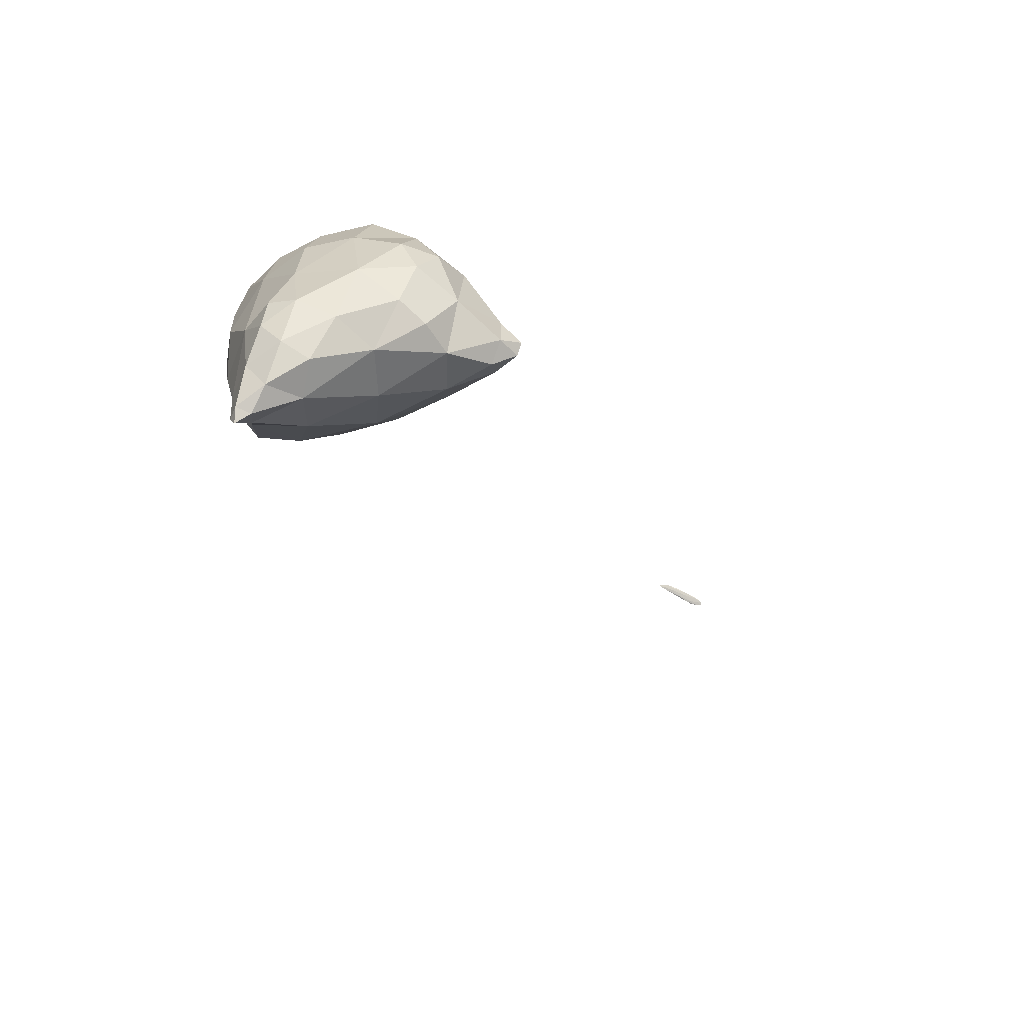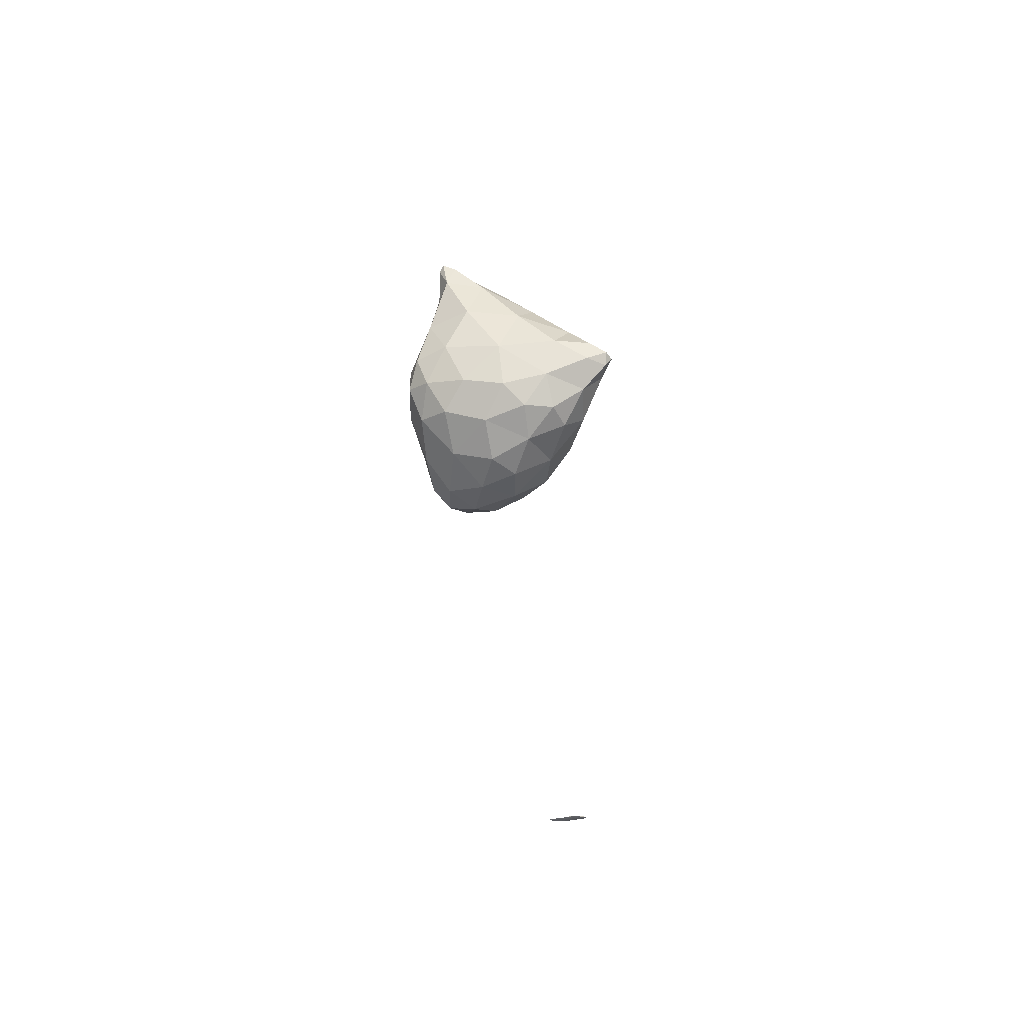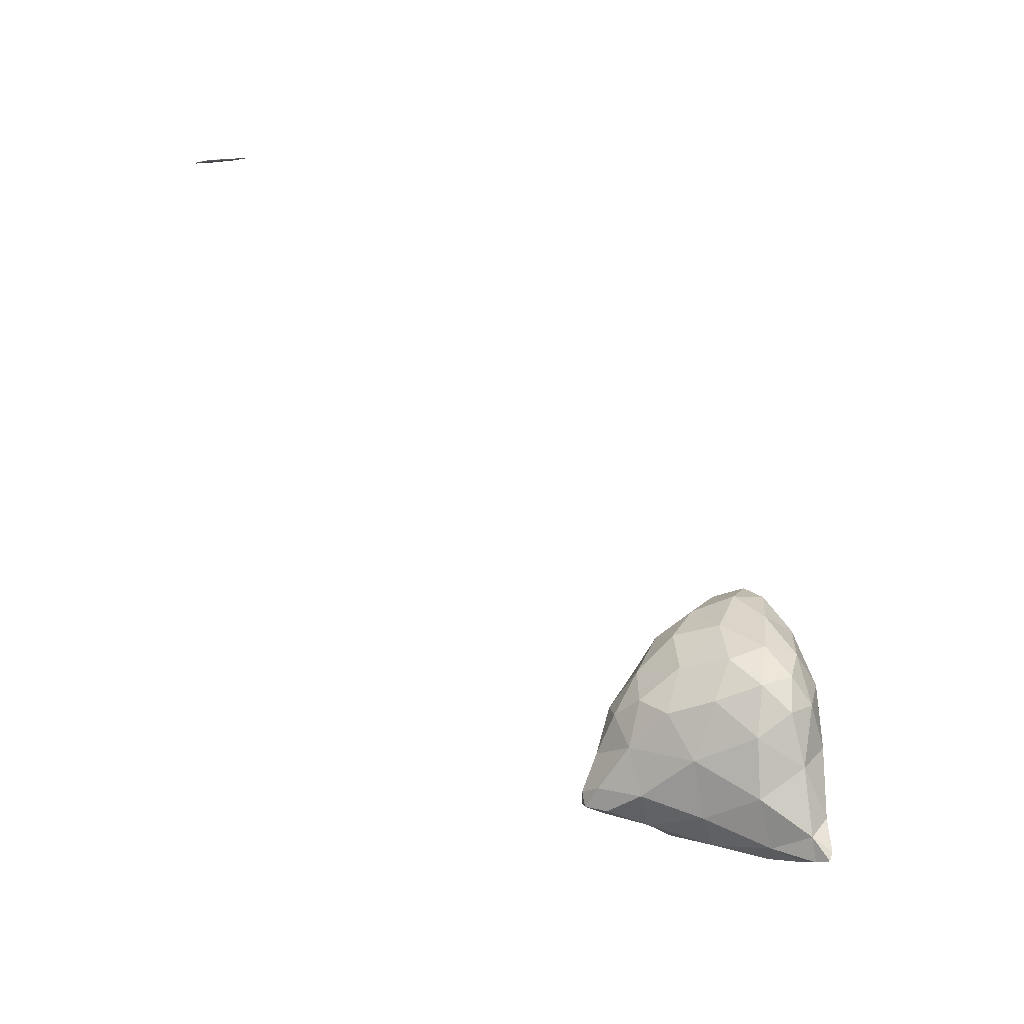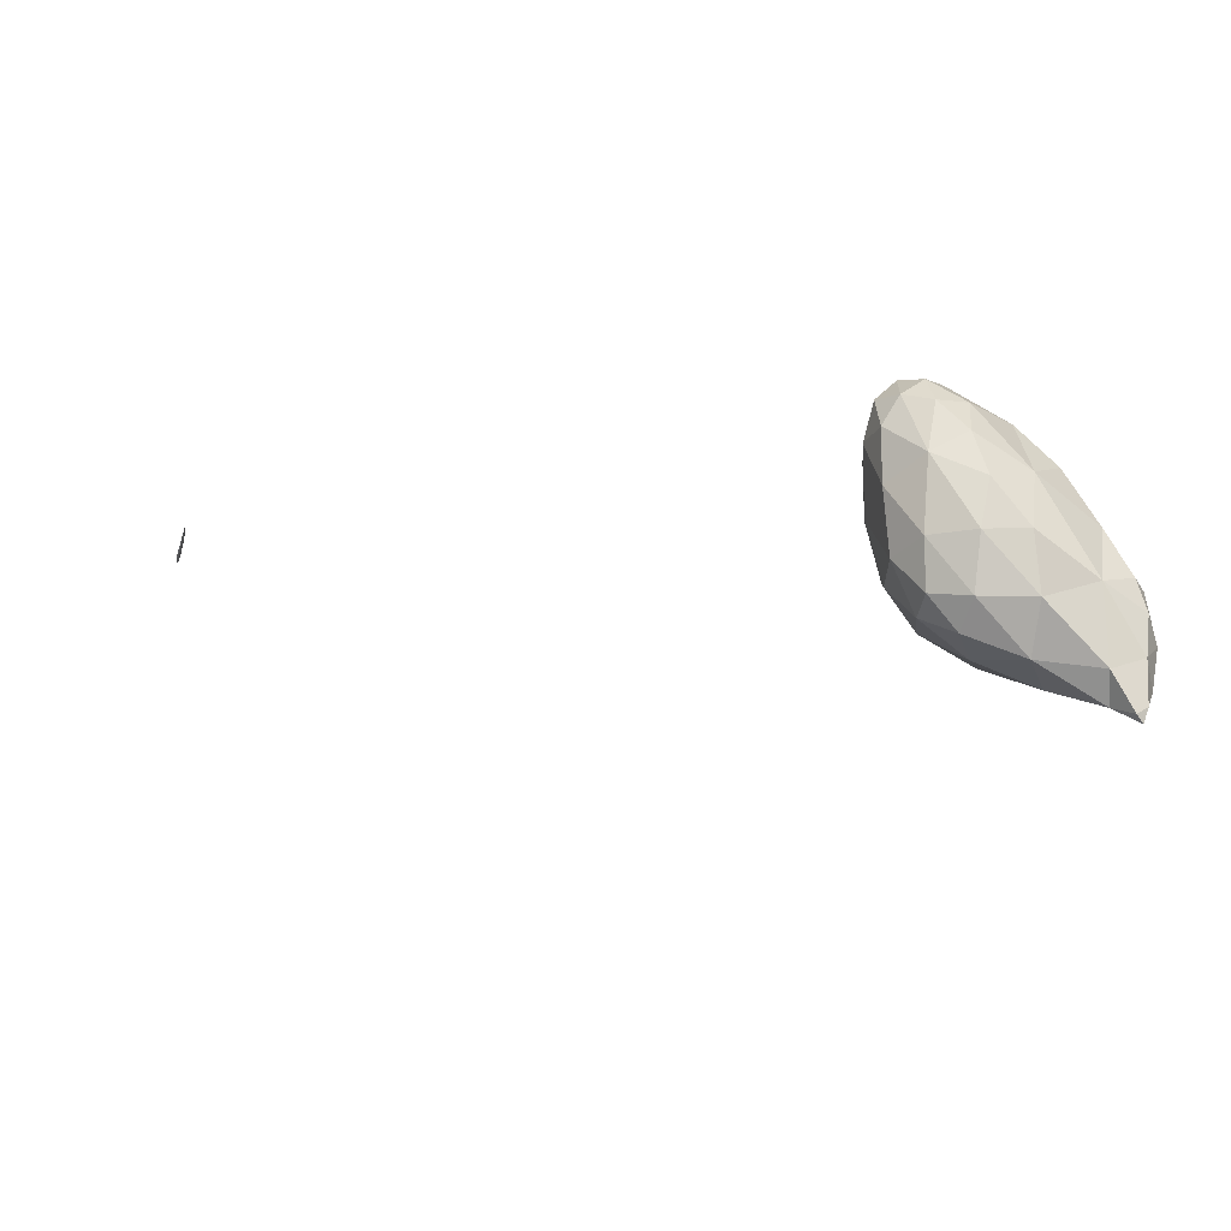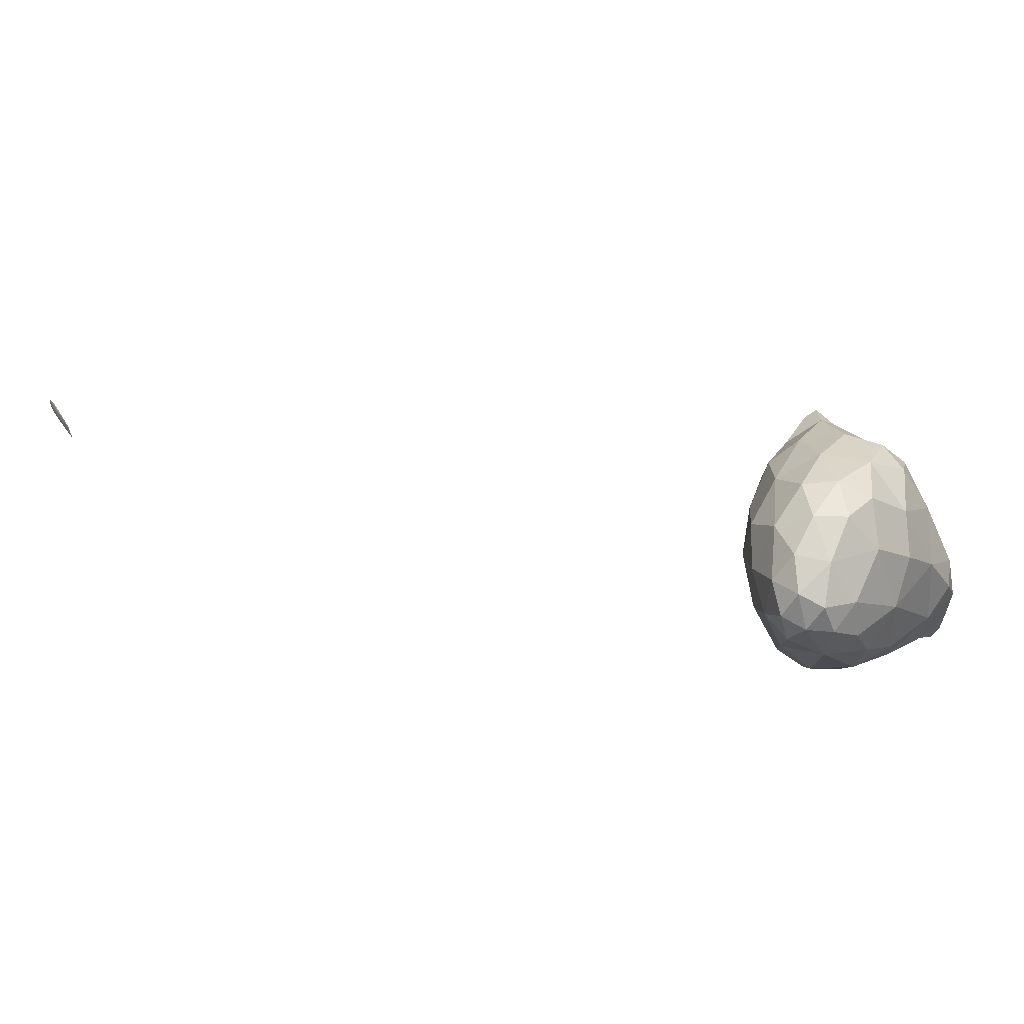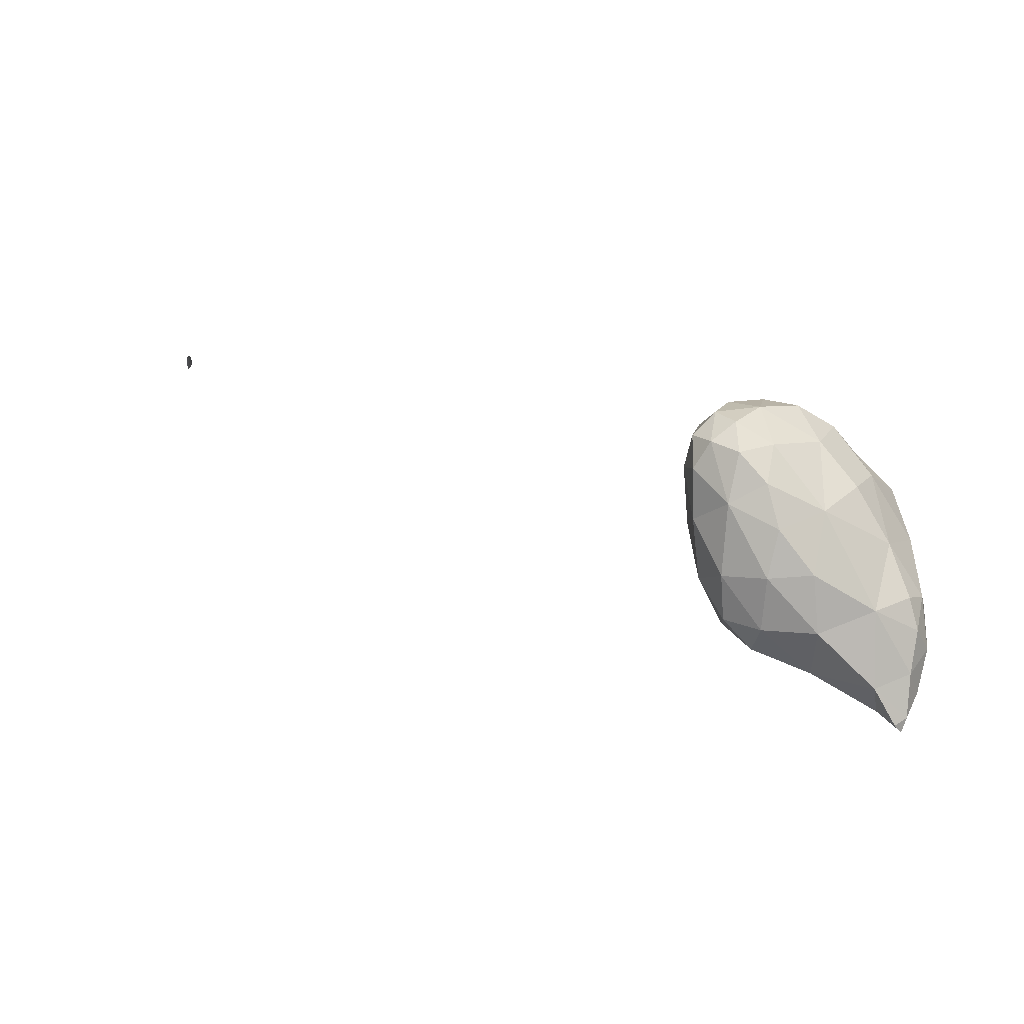
<metadata>
{"format":"obj","ext":"obj","renderer":"f3d","projection":"perspective","resolution":1024,"background":"white","views":[{"elev":-29.9,"azim":23.0,"up":"+Y"},{"elev":-60.0,"azim":14.0,"up":"+Z"},{"elev":-67.3,"azim":-142.8,"up":"+Y"},{"elev":-14.0,"azim":-68.1,"up":"+Y"},{"elev":75.0,"azim":-85.6,"up":"+Y"},{"elev":12.2,"azim":-57.9,"up":"+Y"}]}
</metadata>
<code>
v 5.734 -36.08 29.45
v 5.735 -36.08 29.45
v 5.735 -36.08 29.45
v 5.736 -36.08 29.45
v 5.735 -36.08 29.44
v 5.735 -36.07 29.45
v 2.716 -27.04 61.11
v 3.032 -26.8 61.39
v 2.953 -27.3 61.24
v 3.466 -27.01 61.12
v 3.022 -26.75 60.3
v 2.368 -25.78 60.49
v 3.289 -25.35 61.36
v 4.011 -26.19 61.33
v 4.677 -26.15 60.1
v 5.264 -25.3 60.87
v 0.504 -23.82 57.19
v 1.186 -23.85 58.93
v 1.881 -25.44 58.38
v 3.87 -25.91 58.25
v 6.238 -25.19 57.99
v 6.798 -24.53 59.52
v 1.098 -24.7 56.56
v 2.621 -25.14 56.45
v 1.457 -24.06 55.24
v 5.175 -24.79 55.97
v 8.437 -23.91 57.62
v 7.813 -24.29 56.23
v 9.396 -23.75 56.24
v 3.267 -24.05 54.73
v 2.073 -22.91 54.13
v 7.171 -23.45 54.65
v 5.1 -23.64 54.27
v 9.165 -23.45 55.37
v 3.905 -22.31 53.54
v 6.152 -18.02 28.34
v 6.102 -17.94 28.44
v 6.454 -18.2 28.11
v 6.568 -18.17 28.09
v 6.582 -18.27 27.99
v 6.51 -18.18 28.05
v 6.79 -18.32 27.88
v 6.816 -18.3 27.85
v 2.569 -23.19 60.35
v 3.734 -23.96 61.37
v 4.523 -24.78 61.42
v 6.004 -23.76 60.65
v 0.259 -21.98 57.5
v 1.082 -21.88 58.79
v 8.196 -23.42 58.73
v 7.599 -22.8 59.47
v 8.876 -22.11 57.8
v 0.452 -23.63 55.82
v 0.078 -22.06 55.92
v 9.811 -23.07 56.49
v 10.1 -23.31 55.77
v 10.25 -22.87 55.81
v 0.781 -22.44 54.71
v 0.453 -20.36 54.64
v 5.89 -22.6 53.63
v 7.165 -22.08 53.78
v 8.686 -22.21 54.67
v 9.93 -22.84 55.39
v 1.968 -20.88 53.63
v 3.768 -20.41 53.1
v 5.684 -20.95 53.31
v 5.512 -17.62 28.88
v 5.674 -17.66 28.8
v 5.725 -17.77 28.7
v 5.994 -17.78 28.59
v 6.425 -17.96 28.28
v 6.862 -18.22 27.92
v 6.816 -18.08 28.01
v 5.715 -17.7 28.73
v 6.226 -17.94 28.32
v 6.99 -18.31 27.78
v 7.005 -18.21 27.84
v 6.642 -18.14 28.01
v 6.9 -18.19 27.87
v 3.757 -22.89 61.04
v 4.781 -23.07 61.07
v 0.57 -20.38 57.74
v 2.125 -19.93 58.64
v 4.124 -21.24 60.1
v 6.339 -21.56 59.94
v 7.95 -21.28 58.98
v 8.268 -20.35 58.02
v 0.12 -19.62 56.09
v 0.744 -18.93 57.19
v 9.565 -21.97 55.89
v 8.554 -20.25 56.6
v 0.36 -18.63 54.66
v 7.456 -20.93 53.92
v 8.271 -20.43 54.97
v 1.24 -18.81 53.85
v 2.898 -18.93 53.34
v 4.614 -19.29 53.26
v 6.347 -19.2 54.04
v 5.502 -17.57 28.91
v 5.677 -17.57 28.82
v 5.987 -17.67 28.63
v 6.134 -17.68 28.53
v 6.485 -17.87 28.28
v 6.488 -17.92 28.21
v 5.96 -17.68 28.61
v 6.837 -18.06 27.99
v 3.844 -19.38 59
v 5.528 -19.3 58.79
v 7.284 -20.07 58.8
v 0.584 -17.96 56.23
v 1.677 -17.81 56.94
v 3.689 -17.95 57.68
v 5.487 -17.75 57.35
v 5.928 -17.43 56.1
v 7.139 -18.85 57.39
v 0.529 -17.69 55.21
v 1.222 -17.09 55.77
v 7.249 -18.71 55.57
v 5.774 -17.66 54.83
v 0.94 -17.63 54.31
v 2.17 -17.5 53.92
v 4.192 -17.73 53.95
v 5.869 -17.58 28.72
v 2.789 -16.81 55.88
v 4.52 -16.96 56.44
v 1.592 -16.9 54.81
v 2.969 -16.79 54.59
v 4.413 -16.84 55.19
v 4.136 -8.194 45.13
v 4.132 -8.194 45.13
v 4.134 -8.193 45.13
v 4.132 -8.192 45.12
v 4.133 -8.193 45.13
v 4.131 -8.193 45.12
v 4.136 -8.194 45.13
v 4.139 -8.195 45.13
v 4.135 -8.194 45.13
v 4.137 -8.193 45.13
v 4.14 -8.194 45.13
v 4.135 -8.195 45.13
v 4.132 -8.194 45.13
v 4.138 -8.194 45.13
f 1 3 2
f 4 2 3
f 5 3 1
f 5 4 3
f 1 2 6
f 6 2 4
f 5 1 6
f 6 4 5
f 7 9 8
f 10 8 9
f 11 9 7
f 11 10 9
f 12 8 13
f 12 7 8
f 14 10 15
f 8 10 14
f 13 8 14
f 16 14 15
f 17 19 18
f 20 11 19
f 19 11 12
f 12 11 7
f 12 18 19
f 10 11 15
f 15 11 20
f 15 20 21
f 15 22 16
f 15 21 22
f 23 19 17
f 24 23 25
f 19 23 24
f 20 19 24
f 26 21 20
f 24 26 20
f 21 27 22
f 28 27 21
f 26 28 21
f 29 27 28
f 25 30 24
f 25 31 30
f 26 33 32
f 30 33 26
f 24 30 26
f 32 28 26
f 32 34 28
f 34 29 28
f 35 30 31
f 35 33 30
f 36 38 37
f 39 37 38
f 36 40 38
f 36 41 40
f 38 42 39
f 38 40 42
f 43 40 41
f 43 42 40
f 44 13 45
f 44 12 13
f 13 14 46
f 45 13 46
f 16 46 14
f 16 47 46
f 48 18 49
f 48 17 18
f 12 44 18
f 44 49 18
f 50 51 22
f 22 51 47
f 22 47 16
f 52 51 50
f 17 53 23
f 54 53 17
f 48 54 17
f 25 23 53
f 50 22 27
f 55 29 56
f 55 27 29
f 52 27 55
f 50 27 52
f 57 55 56
f 54 58 53
f 54 59 58
f 31 25 58
f 25 53 58
f 60 32 33
f 60 61 32
f 32 61 62
f 32 62 34
f 34 56 29
f 63 56 34
f 62 63 34
f 63 57 56
f 64 58 59
f 64 31 58
f 35 31 64
f 65 35 64
f 35 60 33
f 66 60 35
f 65 66 35
f 66 61 60
f 67 69 68
f 37 69 36
f 68 69 37
f 70 68 37
f 71 39 72
f 37 39 71
f 70 37 71
f 73 71 72
f 74 69 67
f 69 74 36
f 36 74 75
f 36 75 41
f 76 72 42
f 72 39 42
f 72 77 73
f 72 76 77
f 78 41 75
f 78 43 41
f 43 76 42
f 79 76 43
f 78 79 43
f 79 77 76
f 44 45 80
f 81 45 46
f 81 80 45
f 81 46 47
f 48 49 82
f 82 49 83
f 49 44 83
f 83 44 84
f 84 44 80
f 80 81 84
f 81 85 84
f 81 47 85
f 85 47 51
f 85 51 86
f 52 86 51
f 52 87 86
f 88 82 89
f 48 82 88
f 54 48 88
f 82 83 89
f 55 90 52
f 52 90 91
f 52 91 87
f 90 55 57
f 59 54 88
f 59 88 92
f 93 62 61
f 91 90 94
f 94 90 62
f 62 90 63
f 62 93 94
f 90 57 63
f 95 59 92
f 95 64 59
f 96 65 64
f 96 64 95
f 97 66 65
f 97 65 96
f 66 93 61
f 98 93 66
f 97 98 66
f 98 94 93
f 67 68 99
f 68 100 99
f 101 100 68
f 70 101 68
f 101 103 102
f 71 103 101
f 70 71 101
f 103 71 73
f 74 67 99
f 104 75 105
f 75 74 105
f 105 74 100
f 100 74 99
f 105 102 104
f 104 102 103
f 104 103 106
f 106 73 77
f 106 103 73
f 78 75 104
f 104 79 78
f 104 106 79
f 106 77 79
f 83 84 107
f 108 84 85
f 108 107 84
f 109 85 86
f 109 108 85
f 109 86 87
f 88 89 110
f 110 89 111
f 89 83 111
f 111 83 112
f 112 83 107
f 107 108 112
f 108 113 112
f 114 113 115
f 115 113 108
f 115 108 109
f 115 87 91
f 115 109 87
f 116 110 117
f 88 110 116
f 92 88 116
f 110 111 117
f 115 118 114
f 118 119 114
f 118 91 94
f 118 115 91
f 120 92 116
f 120 95 92
f 121 96 95
f 121 95 120
f 122 97 96
f 122 96 121
f 98 119 118
f 122 119 98
f 97 122 98
f 118 94 98
f 100 101 123
f 123 101 102
f 105 100 123
f 123 102 105
f 111 112 124
f 125 112 113
f 125 124 112
f 125 113 114
f 116 117 126
f 124 117 111
f 126 117 124
f 127 126 124
f 124 125 128
f 124 128 127
f 128 114 119
f 128 125 114
f 120 116 126
f 126 121 120
f 126 127 121
f 127 122 121
f 127 128 122
f 128 119 122
f 129 131 130
f 132 131 133
f 132 130 131
f 134 132 133
f 129 135 131
f 129 136 135
f 133 138 137
f 135 138 133
f 131 135 133
f 137 134 133
f 139 135 136
f 139 138 135
f 129 130 140
f 141 130 132
f 141 140 130
f 141 132 134
f 136 140 142
f 136 129 140
f 142 137 138
f 141 137 142
f 140 141 142
f 141 134 137
f 139 136 142
f 142 138 139

</code>
